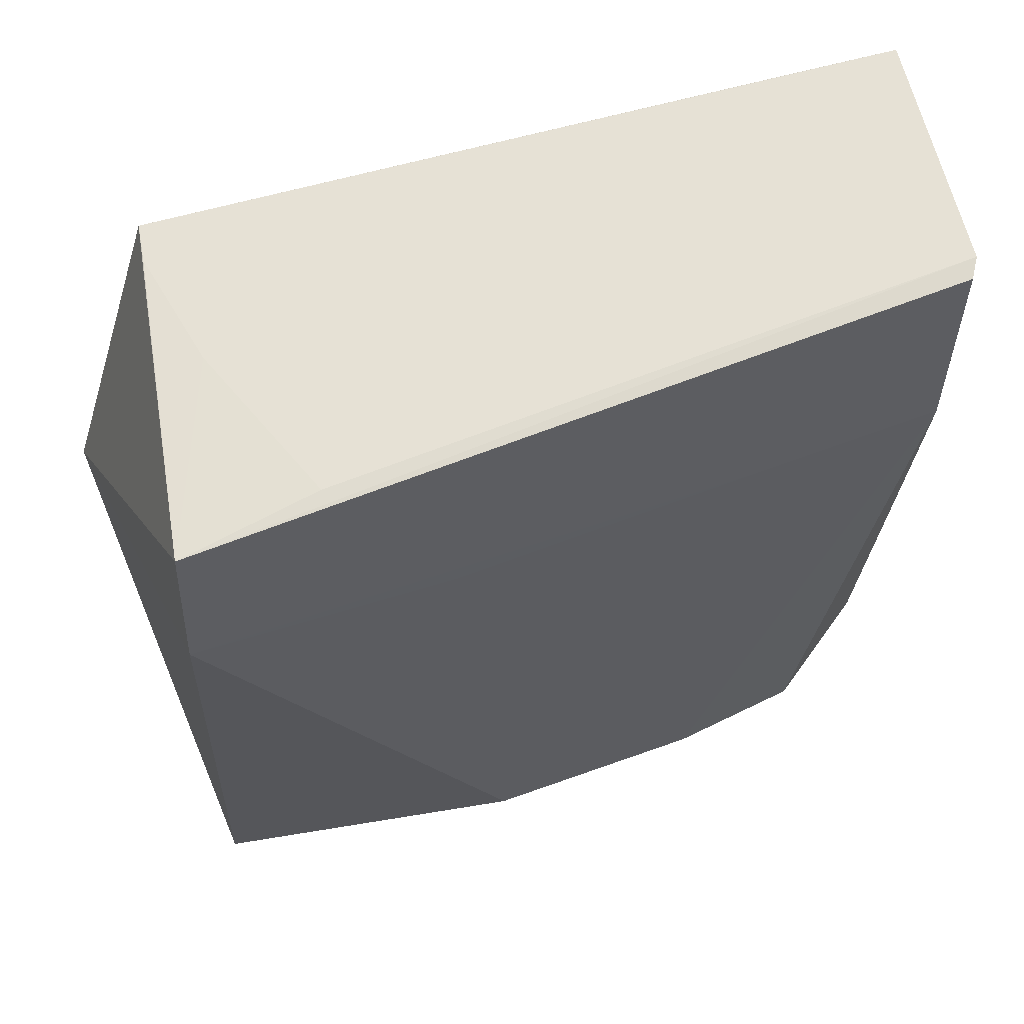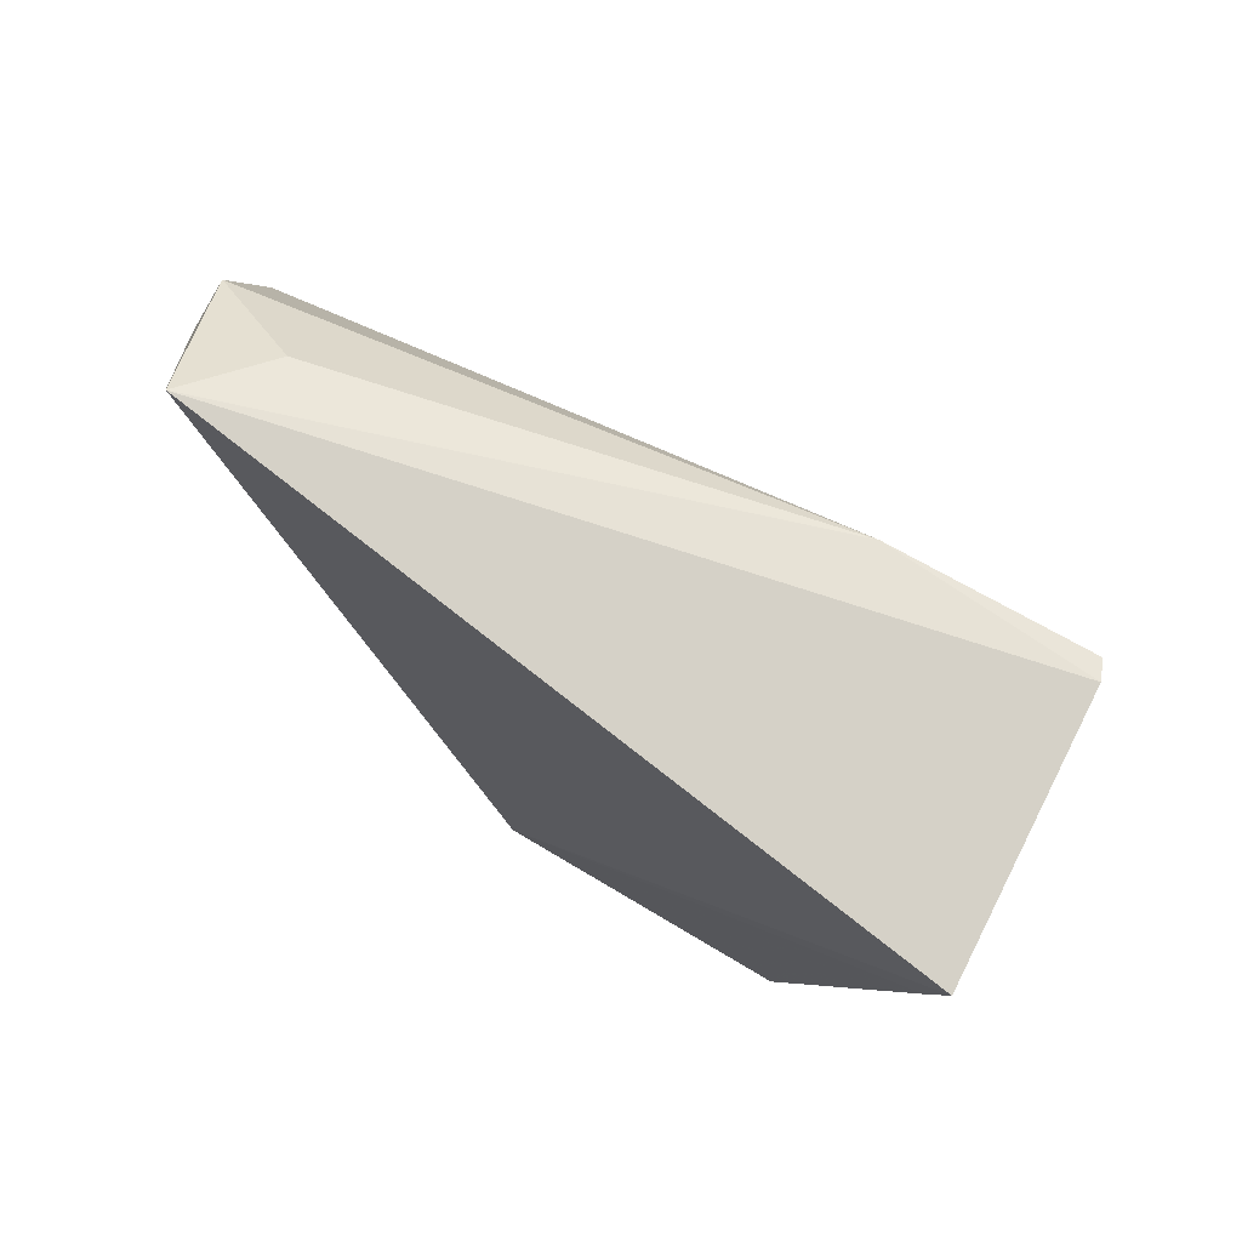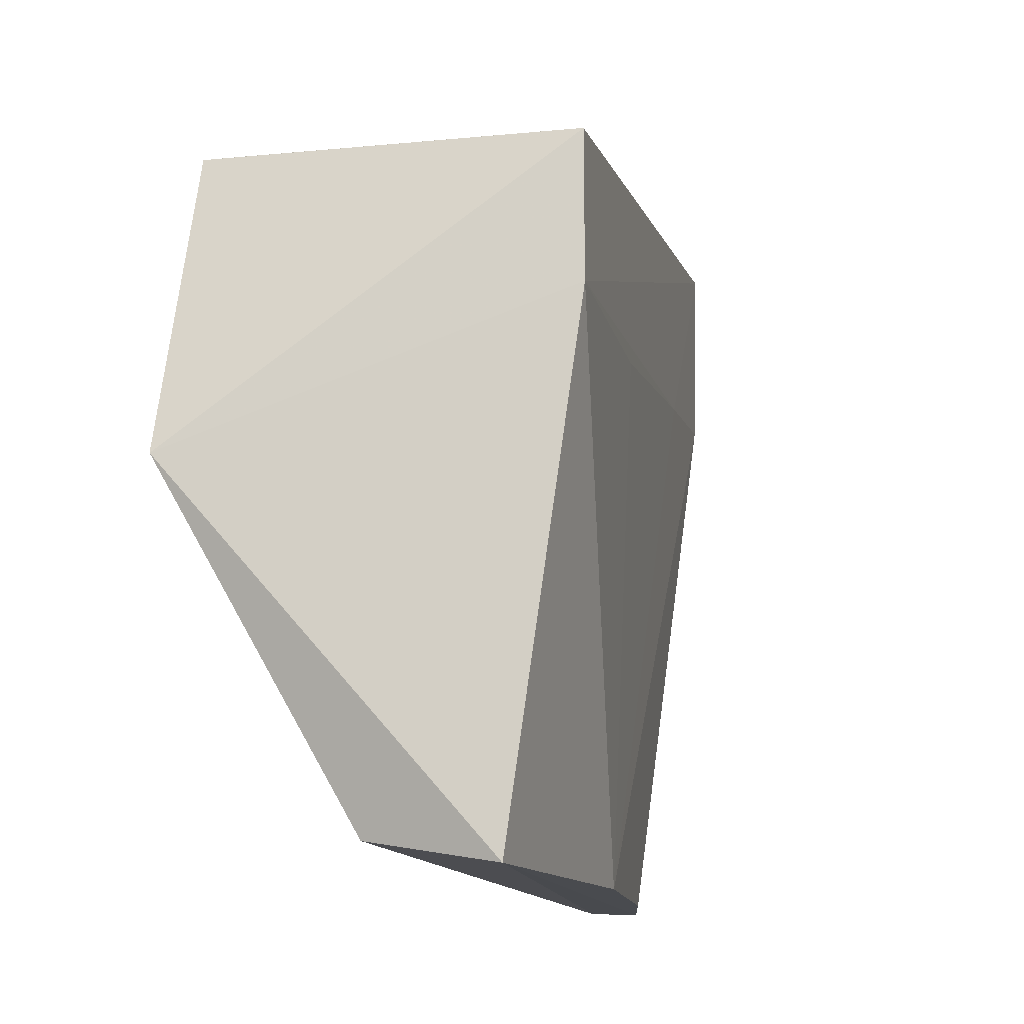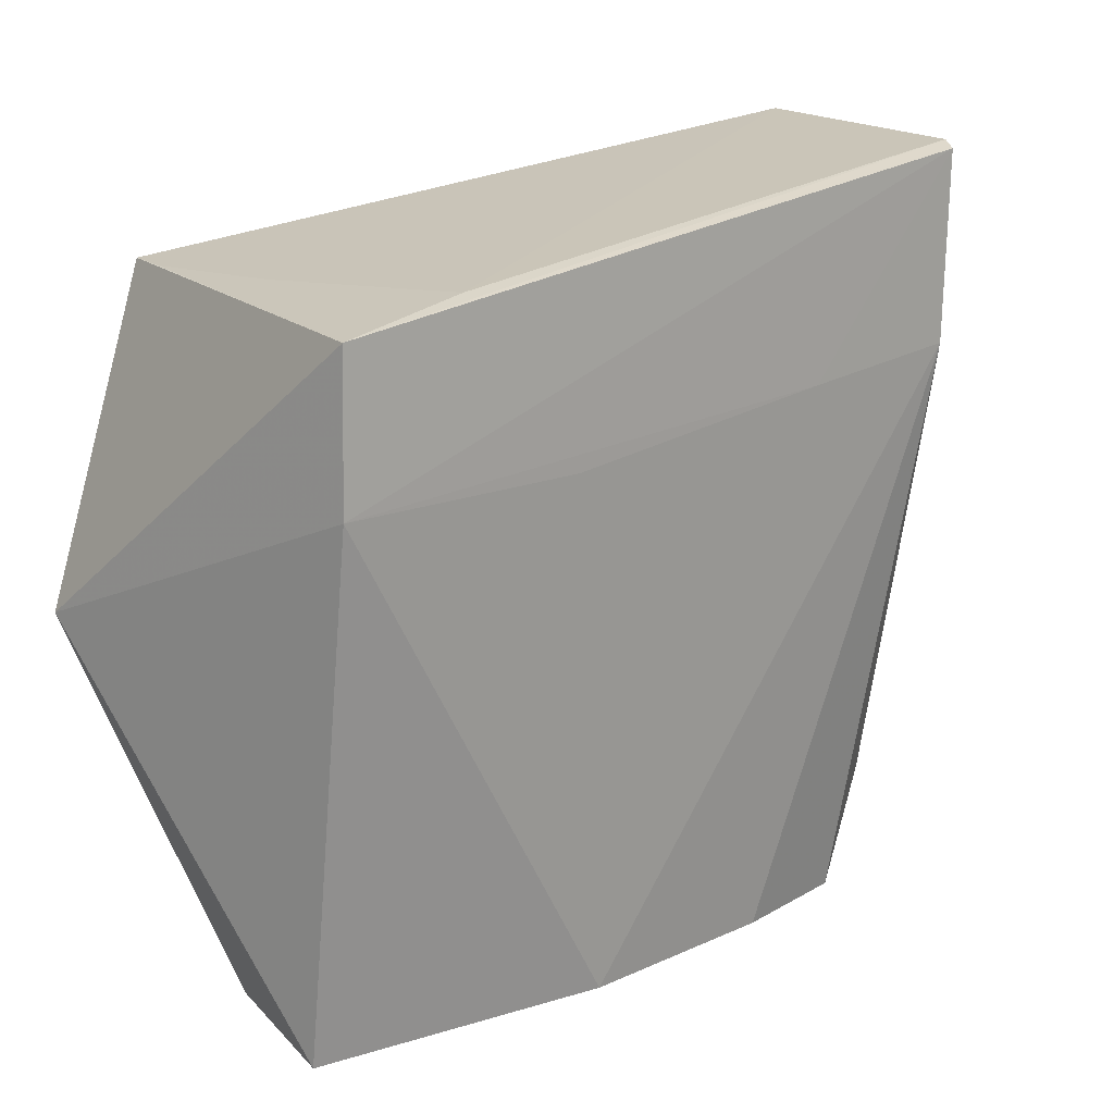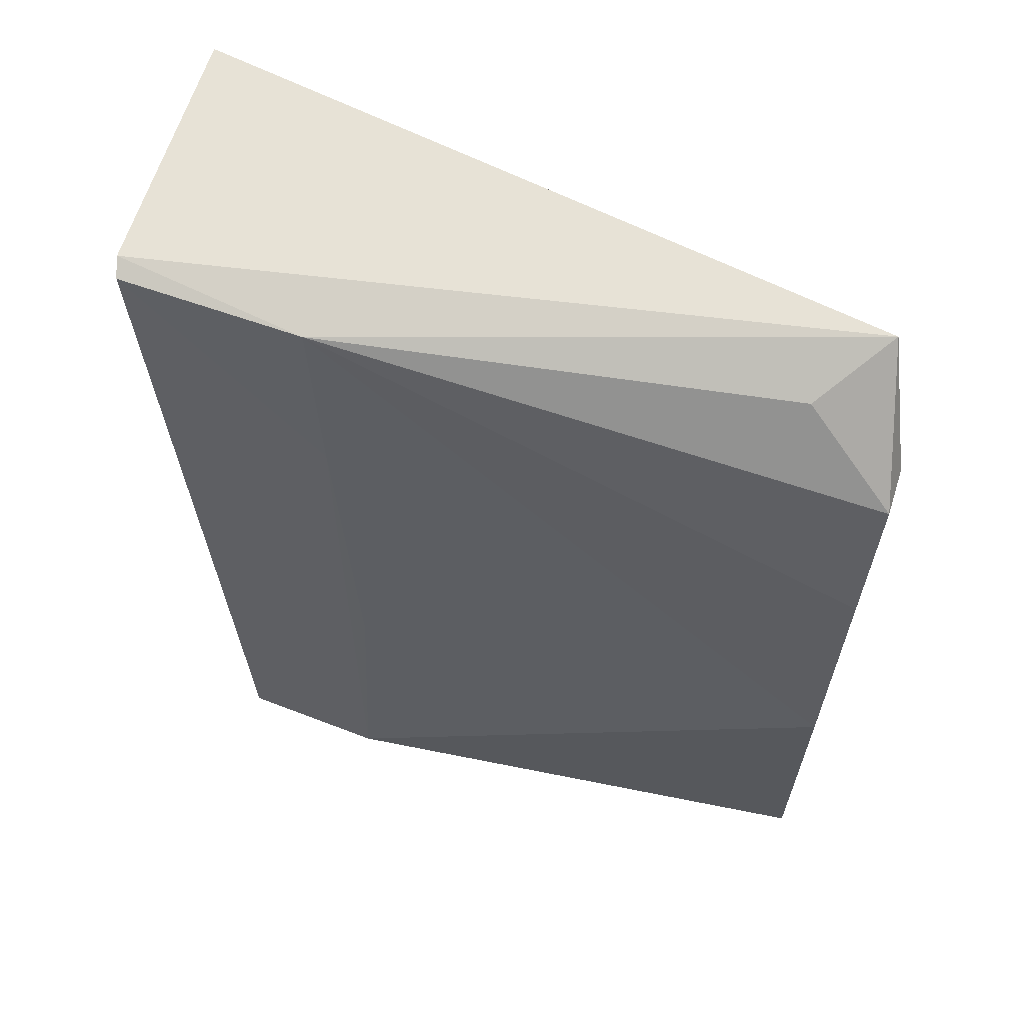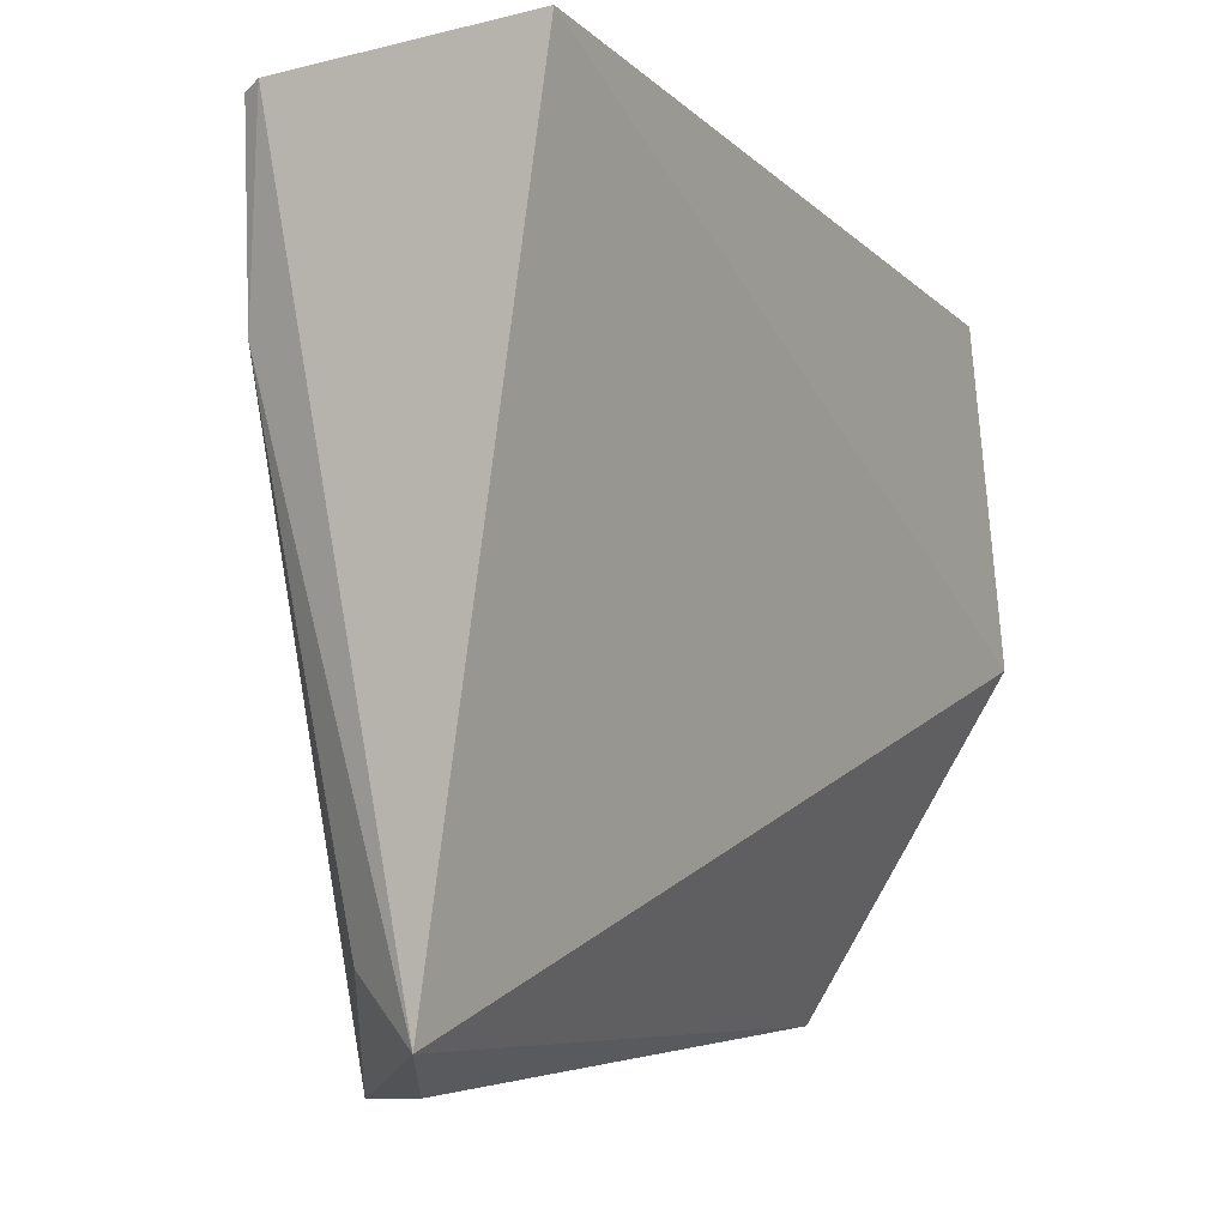
<metadata>
{"format":"obj","ext":"obj","renderer":"f3d","projection":"perspective","resolution":1024,"background":"white","views":[{"elev":53.4,"azim":79.6,"up":"+Z"},{"elev":78.9,"azim":-60.1,"up":"+Y"},{"elev":-13.6,"azim":20.2,"up":"+Z"},{"elev":14.3,"azim":55.7,"up":"+Z"},{"elev":63.2,"azim":110.3,"up":"+Y"},{"elev":-5.4,"azim":-149.6,"up":"+Z"}]}
</metadata>
<code>
v 0.02463 0.03712 0.04291
v 0.03049 0.001273 0.03742
v 0.02685 0.01586 0.006149
v 0.02033 0.03255 0.006174
v 0.01205 0.001482 0.03862
v 0.02272 0.03262 0.006071
v 0.02539 0.03655 0.03343
v 0.02874 0.007767 0.03858
v 0.0121 0.03703 0.04361
v 0.02684 0.001171 0.006177
v 0.02556 0.03672 0.04258
v 0.03056 0.001101 0.03043
v 0.02478 0.02635 0.006113
v 0.01696 0.03799 0.008145
v 0.02043 0.003603 0.03846
v 0.02875 0.01341 0.03057
v 0.01256 -0.00334 0.02346
v 0.02061 0.0363 0.01088
v 0.02054 0.001282 0.007266
v 0.01414 0.001498 0.03851
v 0.02666 0.02798 0.03246
v 0.01206 0.03291 0.04302
f 8 2 1
f 9 8 1
f 9 5 8
f 10 6 3
f 10 4 6
f 11 7 1
f 11 1 2
f 12 10 3
f 12 11 2
f 13 7 3
f 13 3 6
f 13 6 7
f 14 6 4
f 14 9 1
f 14 1 7
f 15 8 5
f 15 2 8
f 16 12 3
f 17 12 2
f 17 2 5
f 17 10 12
f 17 9 14
f 18 14 7
f 18 7 6
f 18 6 14
f 19 14 4
f 19 4 10
f 19 17 14
f 19 10 17
f 20 15 5
f 20 5 2
f 20 2 15
f 21 16 3
f 21 3 7
f 21 7 11
f 21 11 12
f 21 12 16
f 22 17 5
f 22 5 9
f 22 9 17

</code>
